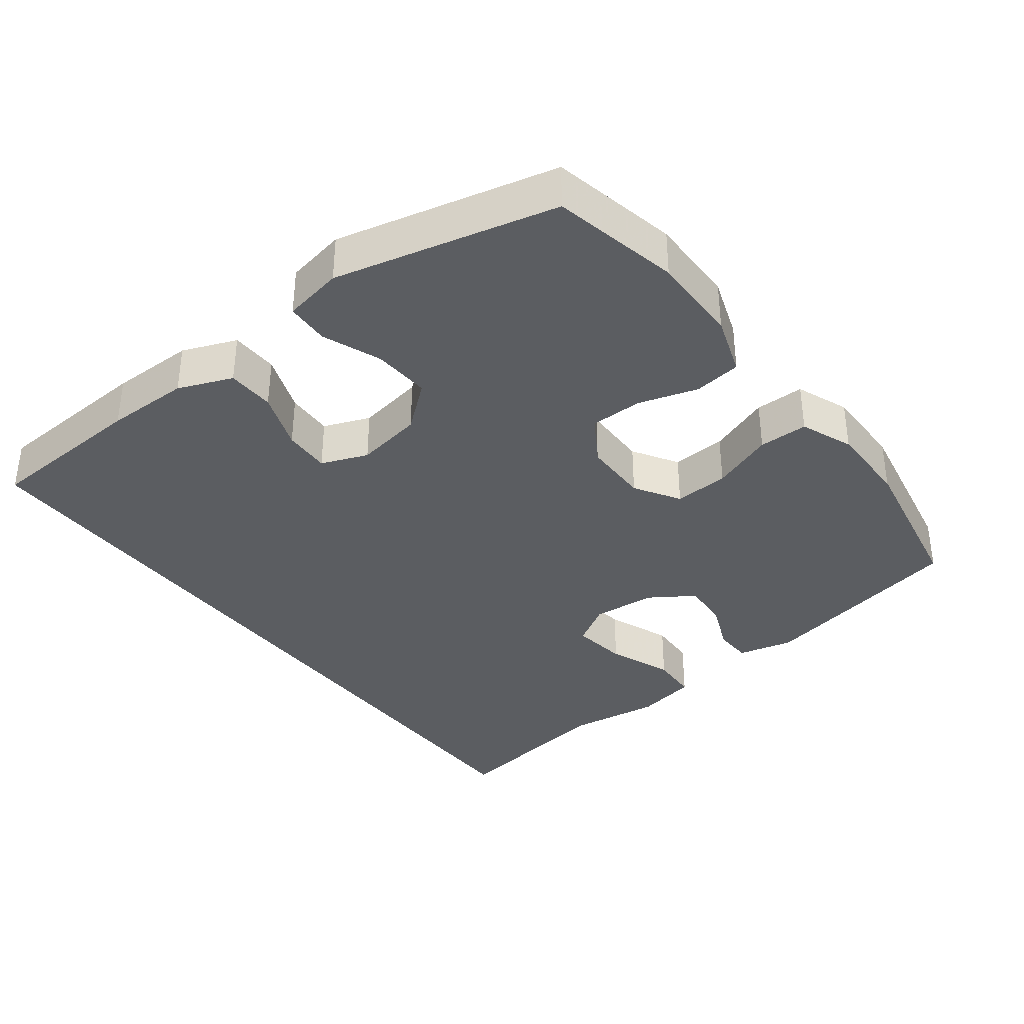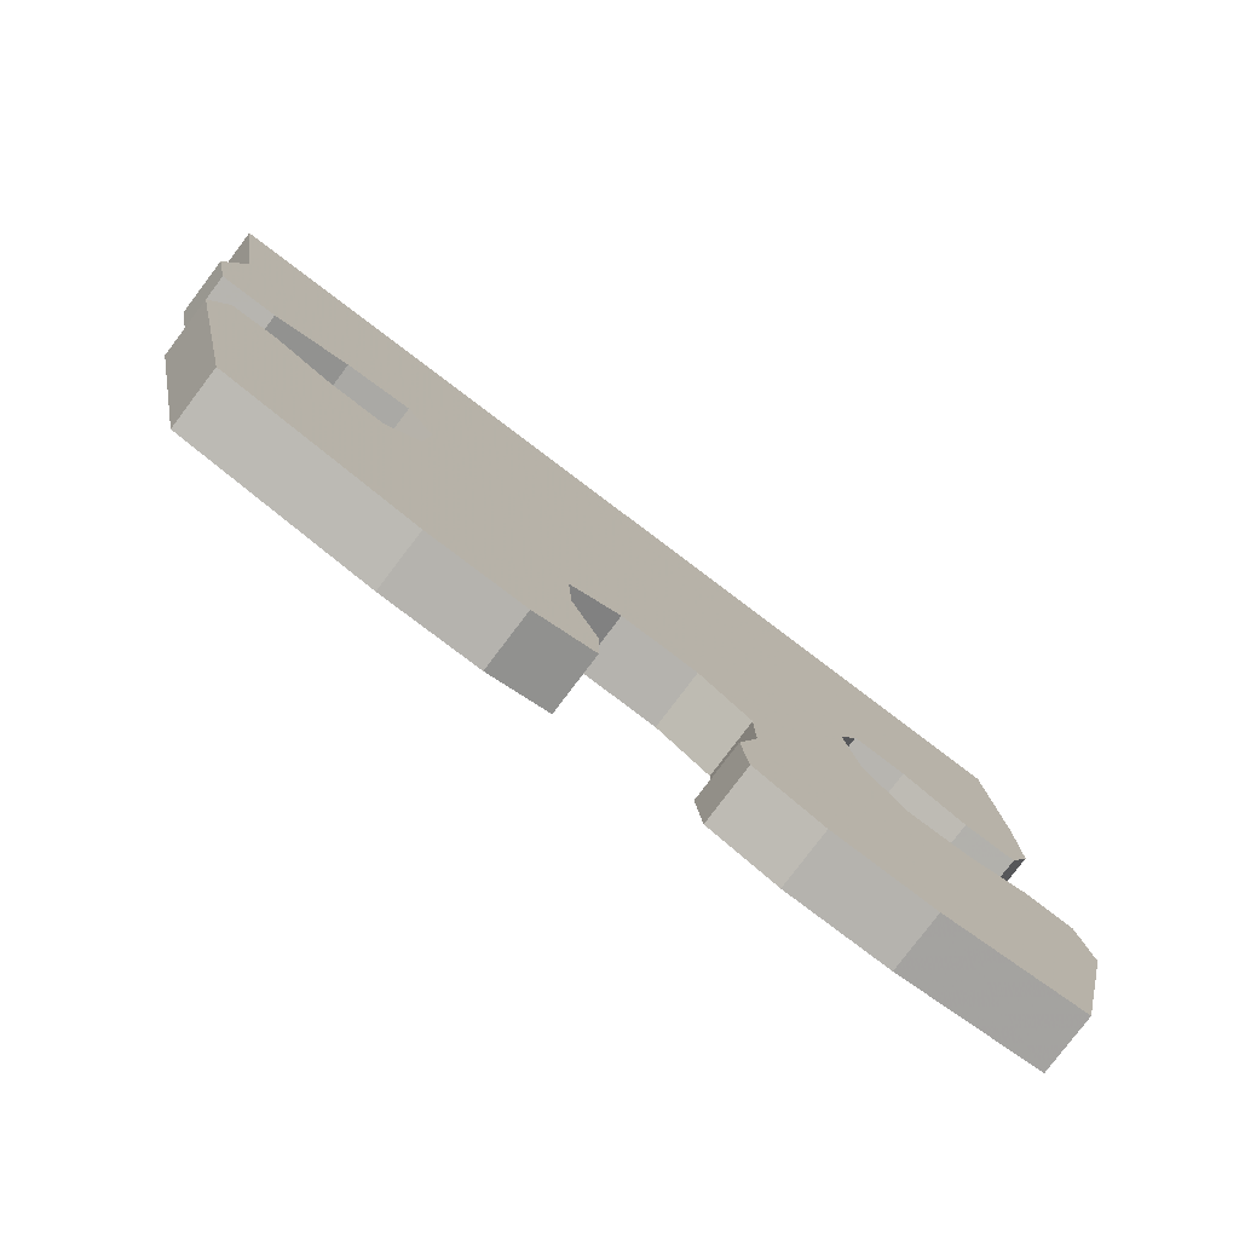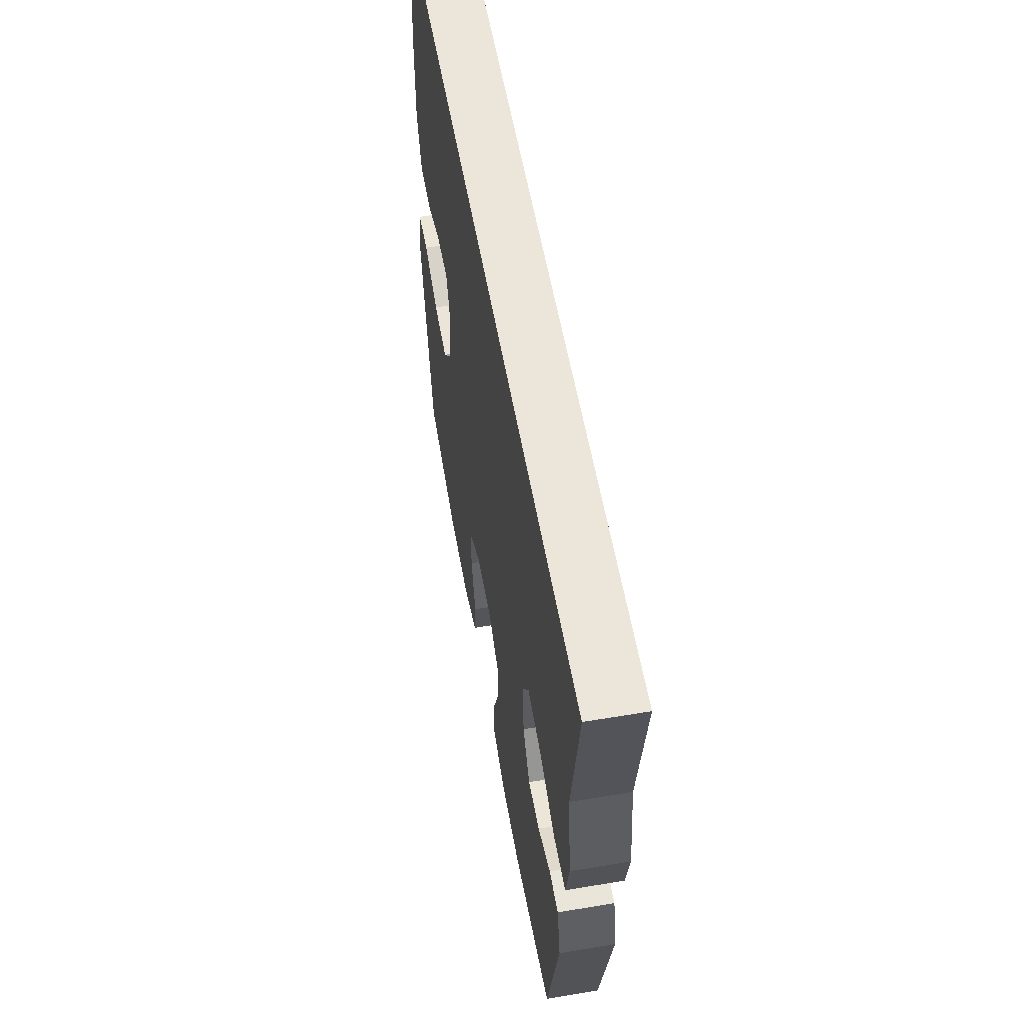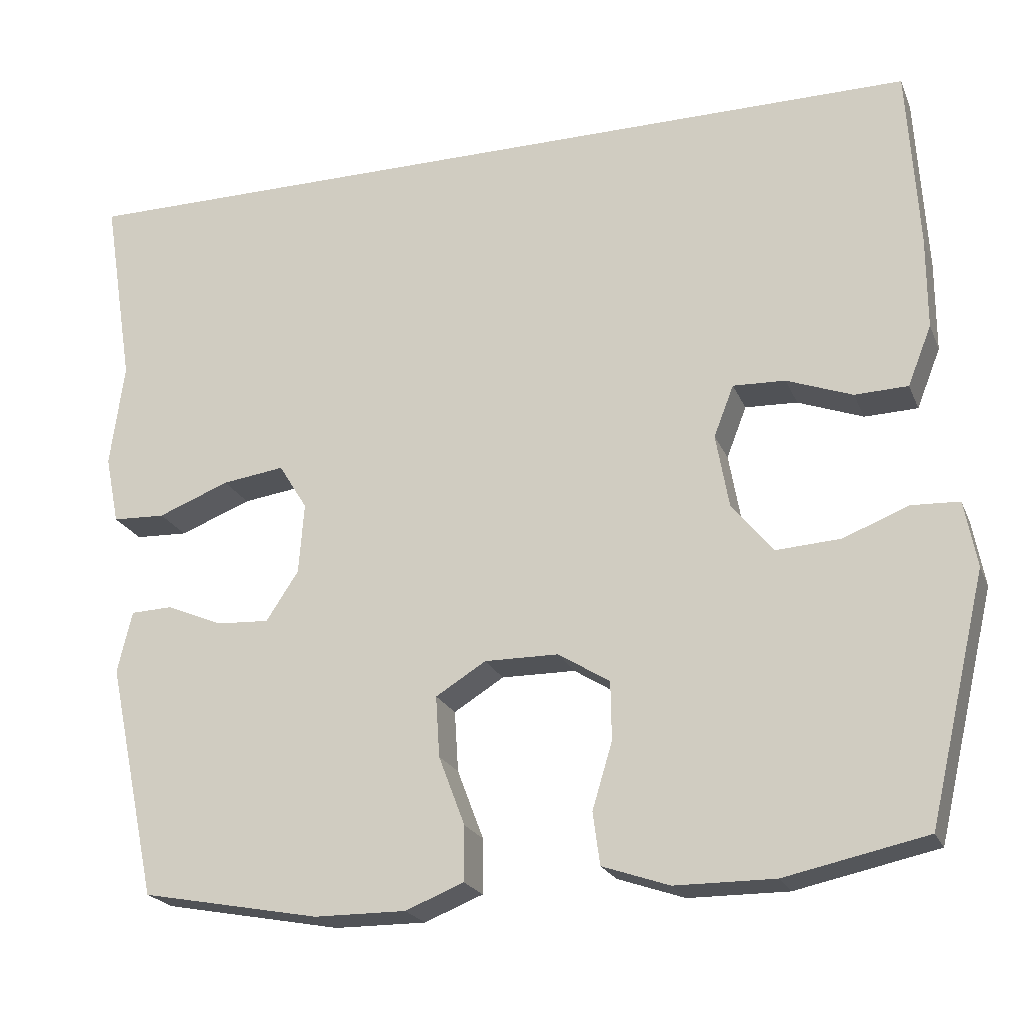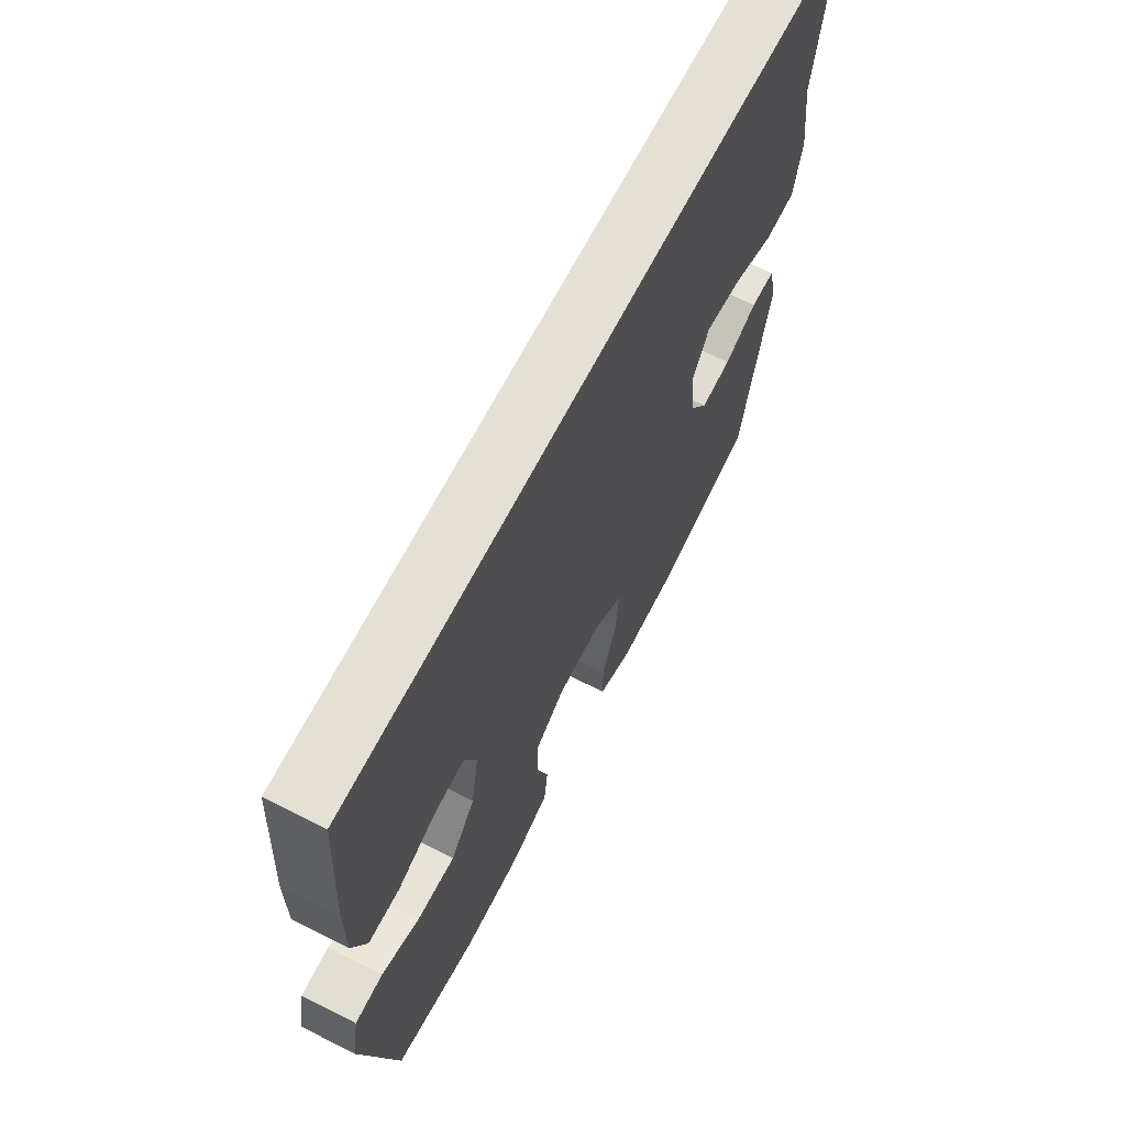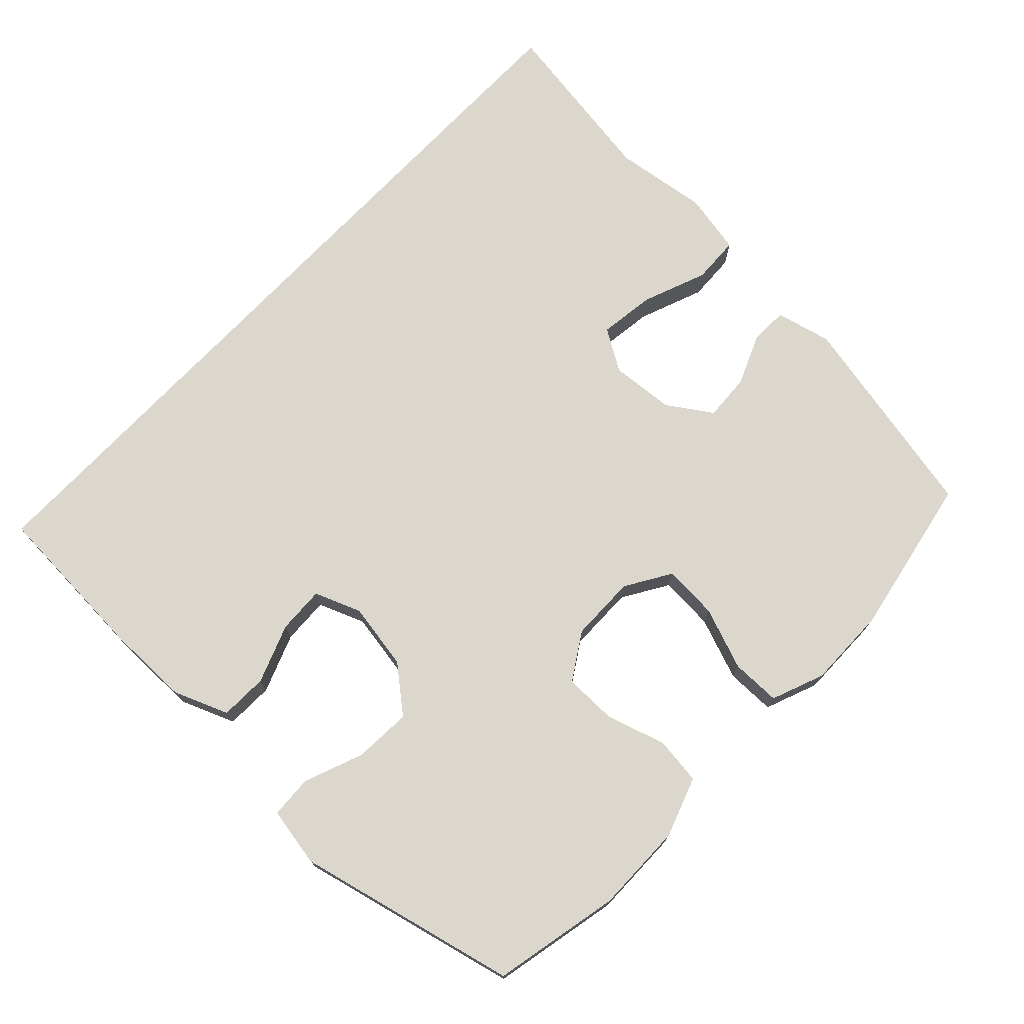
<metadata>
{"format":"obj","ext":"obj","renderer":"f3d","projection":"perspective","resolution":1024,"background":"white","views":[{"elev":-35.9,"azim":127.3,"up":"+Y"},{"elev":-79.7,"azim":-37.1,"up":"+Z"},{"elev":56.3,"azim":-99.9,"up":"+Z"},{"elev":-21.9,"azim":18.4,"up":"+Z"},{"elev":65.9,"azim":117.0,"up":"+Z"},{"elev":73.4,"azim":133.4,"up":"+Y"}]}
</metadata>
<code>
v 0.523 0.07 0.5
v 0.537 0.07 0.264
v 0.537 0.07 0.143
v 0.506 0.07 0.065
v 0.437 0.07 0.063
v 0.352 0.07 0.095
v 0.284 0.07 0.098
v 0.258 0.07 0.031
v 0.275 0.07 -0.066
v 0.329 0.07 -0.131
v 0.412 0.07 -0.126
v 0.497 0.07 -0.093
v 0.559 0.07 -0.096
v 0.575 0.07 -0.182
v 0.5 0.07 -0.5
v 0.316 0.07 -0.539
v 0.187 0.07 -0.538
v 0.1 0.07 -0.508
v 0.091 0.07 -0.44
v 0.117 0.07 -0.354
v 0.116 0.07 -0.278
v 0.049 0.07 -0.236
v -0.047 0.07 -0.235
v -0.112 0.07 -0.275
v -0.107 0.07 -0.354
v -0.073 0.07 -0.444
v -0.073 0.07 -0.515
v -0.149 0.07 -0.545
v -0.268 0.07 -0.544
v -0.5 0.07 -0.5
v -0.565 0.07 -0.195
v -0.546 0.07 -0.115
v -0.492 0.07 -0.113
v -0.418 0.07 -0.144
v -0.35 0.07 -0.148
v -0.308 0.07 -0.084
v -0.301 0.07 0.008
v -0.338 0.07 0.068
v -0.419 0.07 0.057
v -0.512 0.07 0.021
v -0.581 0.07 0.024
v -0.599 0.07 0.113
v -0.581 0.07 0.249
v -0.621 0.07 0.5
v 0.523 0 0.5
v 0.537 0 0.264
v 0.537 0 0.143
v 0.506 0 0.065
v 0.437 0 0.063
v 0.352 0 0.095
v 0.284 0 0.098
v 0.258 0 0.031
v 0.275 0 -0.066
v 0.329 0 -0.131
v 0.412 0 -0.126
v 0.497 0 -0.093
v 0.559 0 -0.096
v 0.575 0 -0.182
v 0.5 0 -0.5
v 0.316 0 -0.539
v 0.187 0 -0.538
v 0.1 0 -0.508
v 0.091 0 -0.44
v 0.117 0 -0.354
v 0.116 0 -0.278
v 0.049 0 -0.236
v -0.047 0 -0.235
v -0.112 0 -0.275
v -0.107 0 -0.354
v -0.073 0 -0.444
v -0.073 0 -0.515
v -0.149 0 -0.545
v -0.268 0 -0.544
v -0.5 0 -0.5
v -0.565 0 -0.195
v -0.546 0 -0.115
v -0.492 0 -0.113
v -0.418 0 -0.144
v -0.35 0 -0.148
v -0.308 0 -0.084
v -0.301 0 0.008
v -0.338 0 0.068
v -0.419 0 0.057
v -0.512 0 0.021
v -0.581 0 0.024
v -0.599 0 0.113
v -0.581 0 0.249
v -0.621 0 0.5
f 43 44 1 2
f 39 40 41 42
f 38 39 42 43
f 31 32 33 34
f 31 34 35
f 30 31 35
f 29 30 35 36
f 25 26 27 28
f 24 25 28 29
f 17 18 19 20
f 17 20 21
f 16 17 21
f 15 16 21
f 14 15 21 22
f 11 12 13 14
f 10 11 14 22
f 3 4 5 6
f 3 6 7
f 38 43 2 3
f 37 38 3 7
f 24 29 36 37
f 23 24 37 7
f 9 10 22 23
f 8 9 23
f 7 8 23
f 46 45 88 87
f 86 85 84 83
f 87 86 83 82
f 78 77 76 75
f 79 78 75
f 79 75 74
f 80 79 74 73
f 72 71 70 69
f 73 72 69 68
f 64 63 62 61
f 65 64 61
f 65 61 60
f 65 60 59
f 66 65 59 58
f 58 57 56 55
f 66 58 55 54
f 50 49 48 47
f 51 50 47
f 47 46 87 82
f 51 47 82 81
f 81 80 73 68
f 51 81 68 67
f 67 66 54 53
f 67 53 52
f 67 52 51
f 1 45 46 2
f 2 46 47 3
f 3 47 48 4
f 4 48 49 5
f 5 49 50 6
f 6 50 51 7
f 7 51 52 8
f 8 52 53 9
f 9 53 54 10
f 10 54 55 11
f 11 55 56 12
f 12 56 57 13
f 13 57 58 14
f 14 58 59 15
f 15 59 60 16
f 16 60 61 17
f 17 61 62 18
f 18 62 63 19
f 19 63 64 20
f 20 64 65 21
f 21 65 66 22
f 22 66 67 23
f 23 67 68 24
f 24 68 69 25
f 25 69 70 26
f 26 70 71 27
f 27 71 72 28
f 28 72 73 29
f 29 73 74 30
f 30 74 75 31
f 31 75 76 32
f 32 76 77 33
f 33 77 78 34
f 34 78 79 35
f 35 79 80 36
f 36 80 81 37
f 37 81 82 38
f 38 82 83 39
f 39 83 84 40
f 40 84 85 41
f 41 85 86 42
f 42 86 87 43
f 43 87 88 44
f 44 88 45 1

</code>
